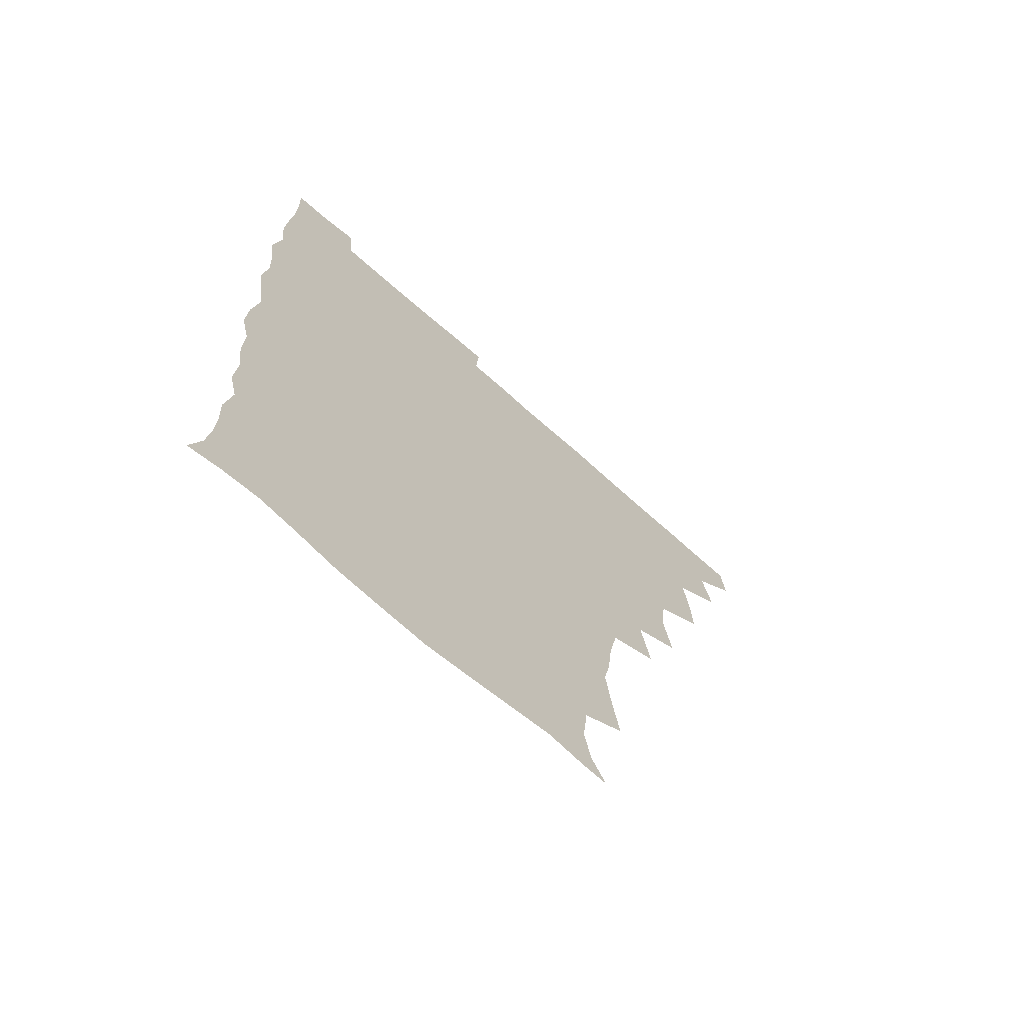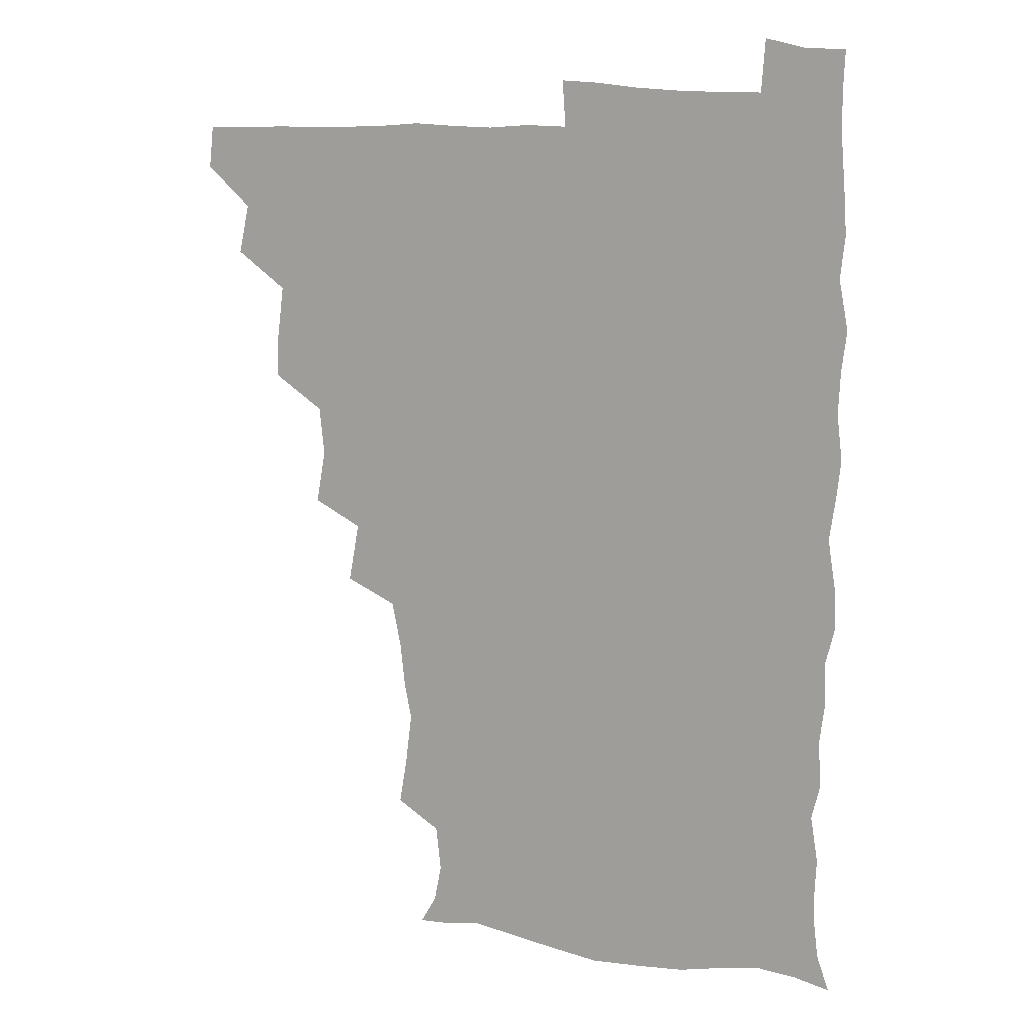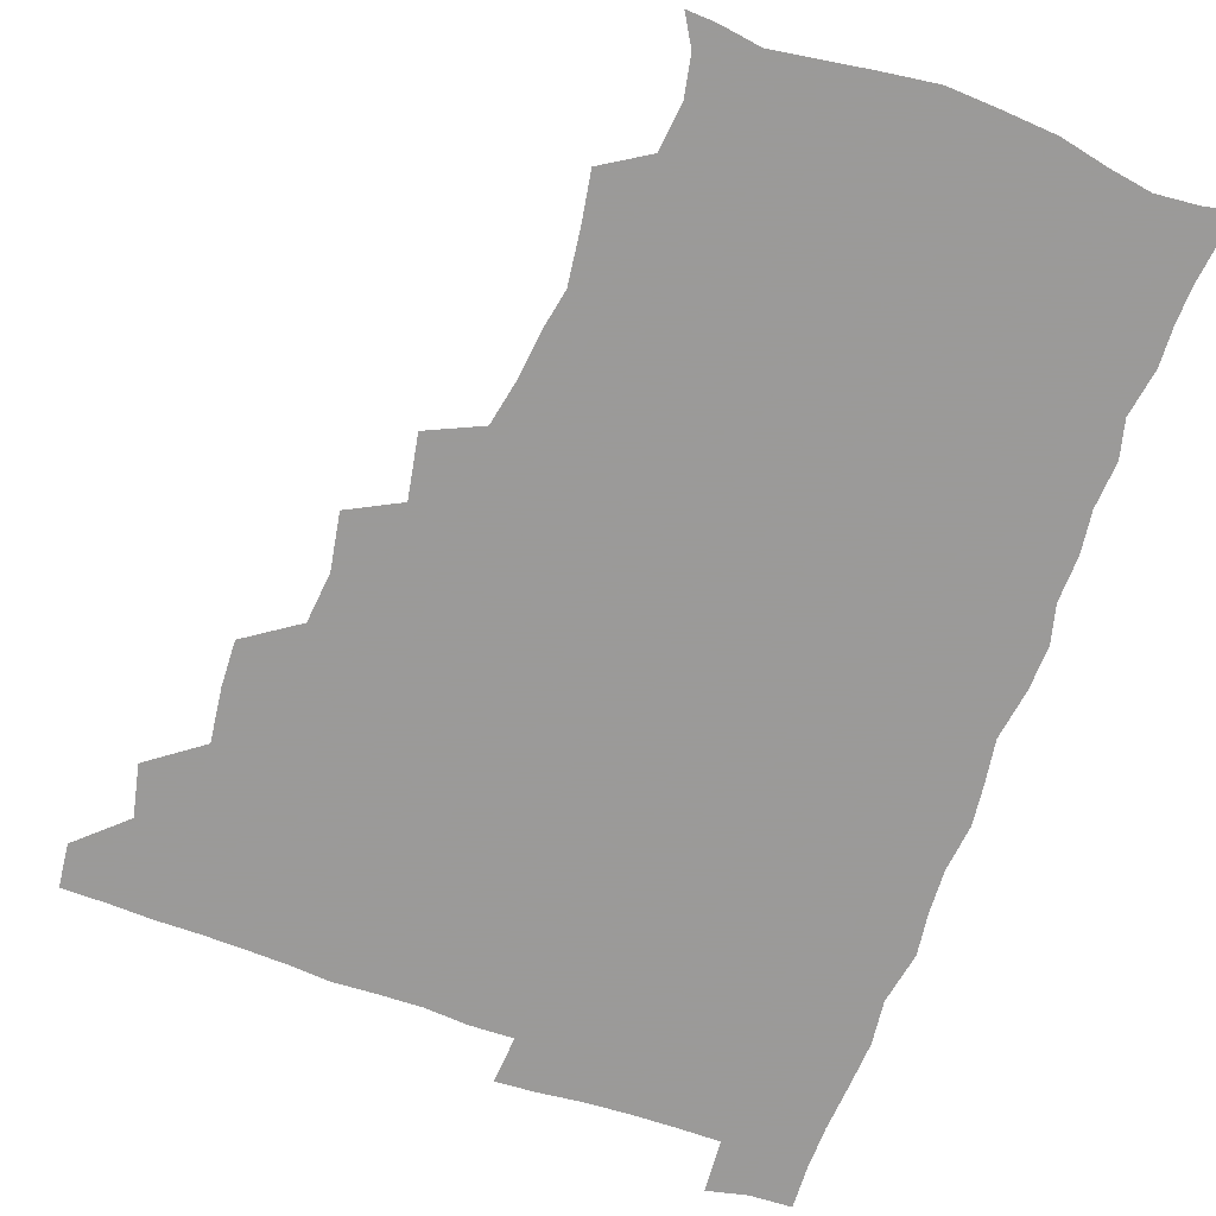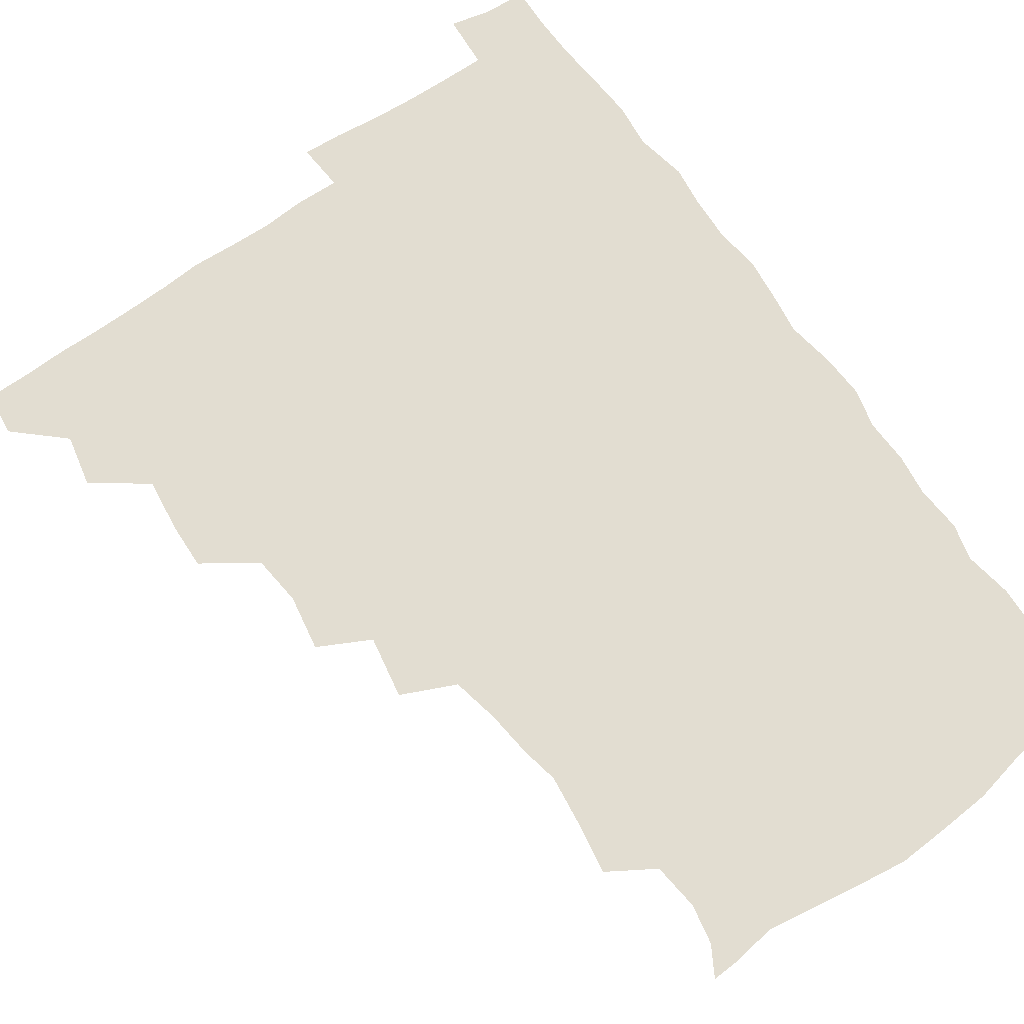
<metadata>
{"format":"obj","ext":"obj","renderer":"f3d","projection":"perspective","resolution":1024,"background":"white","views":[{"elev":-69.4,"azim":138.2,"up":"+Y"},{"elev":11.8,"azim":23.3,"up":"+Y"},{"elev":-69.5,"azim":-19.8,"up":"+Z"},{"elev":68.5,"azim":-35.0,"up":"+Z"}]}
</metadata>
<code>
v 464.6 494.7 0
v 466.2 510 0
v 477.3 461.5 0
v 481.2 479.5 0
v 481.8 495.2 0
v 482.1 510.1 0
v 493.1 413 0
v 493.8 428.9 0
v 496.1 447.8 0
v 496.9 464.9 0
v 498 480.4 0
v 497.2 495.5 0
v 496.5 510.7 0
v 510 363.5 0
v 513.4 382.9 0
v 511.6 400.5 0
v 513.7 420.3 0
v 513 435.8 0
v 513.7 451.7 0
v 514.6 467 0
v 513.2 481 0
v 512.6 495.4 0
v 511.7 510.6 0
v 524.1 332.6 0
v 528 354.3 0
v 528.3 372.7 0
v 528.7 389.8 0
v 528.4 406 0
v 527.4 420.4 0
v 526.9 435.2 0
v 528.1 451.7 0
v 528.3 466.7 0
v 527.7 481.1 0
v 527.1 495.8 0
v 526.4 511 0
v 545.4 242.3 0
v 548.2 258.8 0
v 550.6 278 0
v 548 291.2 0
v 546.2 307.5 0
v 542.9 324.1 0
v 542.9 342.9 0
v 543.3 359.7 0
v 543 375.6 0
v 543.4 392.4 0
v 542.6 406.5 0
v 542.3 421.5 0
v 543.3 437.6 0
v 542.8 451.9 0
v 543.3 466.7 0
v 542.2 481.4 0
v 541.8 496 0
v 541.1 511.5 0
v 554.7 192.2 0
v 560.6 202.4 0
v 563.2 216.1 0
v 561.5 232.4 0
v 561.4 250.6 0
v 561.9 266.9 0
v 561.6 282.3 0
v 561.2 299.1 0
v 559.1 313.4 0
v 558.7 330.5 0
v 557.4 345.1 0
v 558.2 362.5 0
v 558.2 378.2 0
v 556.8 391.6 0
v 557.9 408.1 0
v 558.1 423.4 0
v 557.7 437.8 0
v 558.2 452.8 0
v 557.3 466.9 0
v 557.7 481.1 0
v 556.8 495.9 0
v 555.4 512.7 0
v 564.4 192.7 0
v 569.9 203.4 0
v 575.8 224.4 0
v 575.7 240.8 0
v 575.9 256.8 0
v 574.4 269.5 0
v 574.5 285.8 0
v 574.8 304.1 0
v 574.5 318.3 0
v 573.2 332.9 0
v 573.2 348.7 0
v 572.4 362.9 0
v 573 379.9 0
v 573 394.2 0
v 572 407.7 0
v 572.8 424.1 0
v 572.7 438.4 0
v 572.5 452.5 0
v 572.1 466.7 0
v 572.3 481 0
v 571.5 496.1 0
v 570.5 511.9 0
v 579 194.9 0
v 586.9 212.6 0
v 588.7 226.9 0
v 589 242.8 0
v 589.1 259.3 0
v 588.6 273.8 0
v 589 288.7 0
v 588 302.7 0
v 588.3 321.6 0
v 587.4 333 0
v 587.5 349.5 0
v 587.2 364 0
v 587 378.5 0
v 587.3 394.7 0
v 586.9 408.4 0
v 586.9 423.1 0
v 587.1 438.1 0
v 586.9 452.3 0
v 587 466.7 0
v 586.9 481.3 0
v 586.3 496.3 0
v 585.8 511.5 0
v 594.2 192.6 0
v 600.8 212.2 0
v 602.9 229.5 0
v 603 244.5 0
v 602.8 258.2 0
v 601.9 271.5 0
v 602.1 290.1 0
v 603.1 305.7 0
v 602 319.5 0
v 601.9 334.2 0
v 601.9 350.7 0
v 601.8 365.1 0
v 601.7 379 0
v 601.6 394.4 0
v 601.9 409.5 0
v 601.8 423.7 0
v 601.8 438.2 0
v 601.8 452.3 0
v 601.9 466.7 0
v 602.1 481 0
v 601.9 495.6 0
v 600.7 512.6 0
v 611.9 189.9 0
v 615.9 212.9 0
v 617 229.2 0
v 616.6 244.8 0
v 617.1 261.5 0
v 617 276.7 0
v 616.7 288.3 0
v 616.3 307.6 0
v 616.3 319.9 0
v 616.4 336 0
v 616.2 350.2 0
v 616.1 364.3 0
v 616.2 380.4 0
v 616.2 395 0
v 616.2 409.6 0
v 616.3 423.7 0
v 616.2 437.7 0
v 616.4 452.3 0
v 617.1 467.1 0
v 617 481 0
v 616.7 495.5 0
v 616.1 512.2 0
v 614.9 528.9 0
v 630.1 187.4 0
v 630.7 211.7 0
v 630.8 232.1 0
v 631.1 245.5 0
v 631.2 262 0
v 630.8 275 0
v 631.2 291.1 0
v 630.6 305.7 0
v 630.4 320.6 0
v 630.4 336.6 0
v 630.6 349.4 0
v 630.4 365.1 0
v 630.4 380 0
v 630.4 394.7 0
v 630.4 409.3 0
v 630.8 425.4 0
v 630.9 438.5 0
v 631 452.5 0
v 631.3 467.1 0
v 631.4 481.2 0
v 631.4 495.6 0
v 630.7 511.5 0
v 628.6 528.1 0
v 648.2 188.4 0
v 645.9 213.3 0
v 646 228.4 0
v 645.1 244.3 0
v 644.8 261.6 0
v 644.8 275.7 0
v 644.9 291.8 0
v 644.6 306.9 0
v 645 319.5 0
v 644.5 335.5 0
v 644.6 350.8 0
v 644.7 364.9 0
v 644.7 379.9 0
v 644.7 394.5 0
v 644.6 410.6 0
v 645 424.3 0
v 645.2 438.3 0
v 645.5 452.7 0
v 645.6 467.4 0
v 645.8 481.4 0
v 646 495.7 0
v 646.7 509.2 0
v 643.8 526.5 0
v 666 189.7 0
v 661.5 211.3 0
v 659.7 230.2 0
v 659.6 243.6 0
v 658.2 261.6 0
v 659.1 274.4 0
v 658.2 292.3 0
v 658.4 306.3 0
v 658.9 320 0
v 658.5 335.5 0
v 658.4 350.6 0
v 659.3 363.8 0
v 659.1 379.3 0
v 659.7 392.8 0
v 658.8 409.8 0
v 659.1 423.9 0
v 659.9 437.5 0
v 659.7 452.9 0
v 659.7 467.5 0
v 660.2 481.5 0
v 660.5 495.8 0
v 660.5 510 0
v 659.5 525.5 0
v 682.4 193.2 0
v 676.7 211.7 0
v 674.1 228.8 0
v 673.5 244.2 0
v 672.9 259.1 0
v 672.6 274.6 0
v 671.9 290.9 0
v 671.8 305.9 0
v 672.9 319.2 0
v 672.3 335.1 0
v 673.4 348.4 0
v 673.3 363.3 0
v 672.7 379.6 0
v 673.5 393.2 0
v 672.4 409.9 0
v 673.3 423.6 0
v 673.6 438.1 0
v 674.4 452.2 0
v 674.2 467.2 0
v 674.3 482.1 0
v 675 496.1 0
v 675.1 510.6 0
v 675.3 525.1 0
v 697.1 195.7 0
v 692.2 210.3 0
v 689 226.5 0
v 687 243.2 0
v 686.2 258.5 0
v 686.4 273 0
v 685.9 288.7 0
v 687.2 301.9 0
v 685.8 319.4 0
v 687 332.9 0
v 686.6 348.5 0
v 687.3 362.4 0
v 686.6 378.4 0
v 687.6 392.5 0
v 687.5 407.6 0
v 687.6 422.5 0
v 687.5 437.7 0
v 688.8 451.6 0
v 687.8 467.8 0
v 688.7 481.7 0
v 689 496.1 0
v 690 510.5 0
v 690.5 525.1 0
v 691.8 543.9 0
v 711.6 194.4 0
v 706.7 208.2 0
v 704.1 222.6 0
v 702.9 237.4 0
v 700.5 254.4 0
v 700.7 268.6 0
v 700.6 284.4 0
v 700.3 299.8 0
v 701.2 314.4 0
v 702 328.8 0
v 703.4 343.3 0
v 701.7 359.6 0
v 701.9 374.3 0
v 703.7 388.4 0
v 702.9 404.5 0
v 703.9 418.6 0
v 702.1 435.7 0
v 704.4 449.3 0
v 702.3 466.3 0
v 702.5 481 0
v 703.9 495.3 0
v 704.6 510.2 0
v 704.4 524.8 0
v 705.9 540.6 0
v 724.7 191.5 0
v 720.3 204.4 0
v 718.8 216.6 0
v 718.4 229.2 0
v 719.1 242.2 0
v 716.4 259 0
v 719.6 271.9 0
v 718.5 288.2 0
v 720.3 302.8 0
v 719.9 318.9 0
v 723.3 332.4 0
v 722.6 348 0
v 719.9 365.6 0
v 722.1 380.2 0
v 723.7 395.1 0
v 721.8 411.8 0
v 722.6 427.5 0
v 724.4 442 0
v 721 460.2 0
v 722.8 475.8 0
v 721.7 492.3 0
v 720.4 509.4 0
v 720.1 525 0
v 720.8 540 0
f 4 5 1
f 1 5 2
f 5 6 2
f 9 10 3
f 3 10 4
f 10 11 4
f 4 11 5
f 11 12 5
f 5 12 6
f 12 13 6
f 16 17 7
f 7 17 8
f 17 18 8
f 8 18 9
f 18 19 9
f 9 19 10
f 19 20 10
f 10 20 11
f 20 21 11
f 11 21 12
f 21 22 12
f 12 22 13
f 22 23 13
f 25 26 14
f 14 26 15
f 26 27 15
f 15 27 16
f 27 28 16
f 16 28 17
f 28 29 17
f 17 29 18
f 29 30 18
f 18 30 19
f 30 31 19
f 19 31 20
f 31 32 20
f 20 32 21
f 32 33 21
f 21 33 22
f 33 34 22
f 22 34 23
f 34 35 23
f 41 42 24
f 24 42 25
f 42 43 25
f 25 43 26
f 43 44 26
f 26 44 27
f 44 45 27
f 27 45 28
f 45 46 28
f 28 46 29
f 46 47 29
f 29 47 30
f 47 48 30
f 30 48 31
f 48 49 31
f 31 49 32
f 49 50 32
f 32 50 33
f 50 51 33
f 33 51 34
f 51 52 34
f 34 52 35
f 52 53 35
f 57 58 36
f 36 58 37
f 58 59 37
f 37 59 38
f 59 60 38
f 38 60 39
f 60 61 39
f 39 61 40
f 61 62 40
f 40 62 41
f 62 63 41
f 41 63 42
f 63 64 42
f 42 64 43
f 64 65 43
f 43 65 44
f 65 66 44
f 44 66 45
f 66 67 45
f 45 67 46
f 67 68 46
f 46 68 47
f 68 69 47
f 47 69 48
f 69 70 48
f 48 70 49
f 70 71 49
f 49 71 50
f 71 72 50
f 50 72 51
f 72 73 51
f 51 73 52
f 73 74 52
f 52 74 53
f 74 75 53
f 54 76 55
f 76 77 55
f 55 77 56
f 77 78 56
f 56 78 57
f 78 79 57
f 57 79 58
f 79 80 58
f 58 80 59
f 80 81 59
f 59 81 60
f 81 82 60
f 60 82 61
f 82 83 61
f 61 83 62
f 83 84 62
f 62 84 63
f 84 85 63
f 63 85 64
f 85 86 64
f 64 86 65
f 86 87 65
f 65 87 66
f 87 88 66
f 66 88 67
f 88 89 67
f 67 89 68
f 89 90 68
f 68 90 69
f 90 91 69
f 69 91 70
f 91 92 70
f 70 92 71
f 92 93 71
f 71 93 72
f 93 94 72
f 72 94 73
f 94 95 73
f 73 95 74
f 95 96 74
f 74 96 75
f 96 97 75
f 76 98 77
f 98 99 77
f 77 99 78
f 99 100 78
f 78 100 79
f 100 101 79
f 79 101 80
f 101 102 80
f 80 102 81
f 102 103 81
f 81 103 82
f 103 104 82
f 82 104 83
f 104 105 83
f 83 105 84
f 105 106 84
f 84 106 85
f 106 107 85
f 85 107 86
f 107 108 86
f 86 108 87
f 108 109 87
f 87 109 88
f 109 110 88
f 88 110 89
f 110 111 89
f 89 111 90
f 111 112 90
f 90 112 91
f 112 113 91
f 91 113 92
f 113 114 92
f 92 114 93
f 114 115 93
f 93 115 94
f 115 116 94
f 94 116 95
f 116 117 95
f 95 117 96
f 117 118 96
f 96 118 97
f 118 119 97
f 98 120 99
f 120 121 99
f 99 121 100
f 121 122 100
f 100 122 101
f 122 123 101
f 101 123 102
f 123 124 102
f 102 124 103
f 124 125 103
f 103 125 104
f 125 126 104
f 104 126 105
f 126 127 105
f 105 127 106
f 127 128 106
f 106 128 107
f 128 129 107
f 107 129 108
f 129 130 108
f 108 130 109
f 130 131 109
f 109 131 110
f 131 132 110
f 110 132 111
f 132 133 111
f 111 133 112
f 133 134 112
f 112 134 113
f 134 135 113
f 113 135 114
f 135 136 114
f 114 136 115
f 136 137 115
f 115 137 116
f 137 138 116
f 116 138 117
f 138 139 117
f 117 139 118
f 139 140 118
f 118 140 119
f 140 141 119
f 120 142 121
f 142 143 121
f 121 143 122
f 143 144 122
f 122 144 123
f 144 145 123
f 123 145 124
f 145 146 124
f 124 146 125
f 146 147 125
f 125 147 126
f 147 148 126
f 126 148 127
f 148 149 127
f 127 149 128
f 149 150 128
f 128 150 129
f 150 151 129
f 129 151 130
f 151 152 130
f 130 152 131
f 152 153 131
f 131 153 132
f 153 154 132
f 132 154 133
f 154 155 133
f 133 155 134
f 155 156 134
f 134 156 135
f 156 157 135
f 135 157 136
f 157 158 136
f 136 158 137
f 158 159 137
f 137 159 138
f 159 160 138
f 138 160 139
f 160 161 139
f 139 161 140
f 161 162 140
f 140 162 141
f 162 163 141
f 142 165 143
f 165 166 143
f 143 166 144
f 166 167 144
f 144 167 145
f 167 168 145
f 145 168 146
f 168 169 146
f 146 169 147
f 169 170 147
f 147 170 148
f 170 171 148
f 148 171 149
f 171 172 149
f 149 172 150
f 172 173 150
f 150 173 151
f 173 174 151
f 151 174 152
f 174 175 152
f 152 175 153
f 175 176 153
f 153 176 154
f 176 177 154
f 154 177 155
f 177 178 155
f 155 178 156
f 178 179 156
f 156 179 157
f 179 180 157
f 157 180 158
f 180 181 158
f 158 181 159
f 181 182 159
f 159 182 160
f 182 183 160
f 160 183 161
f 183 184 161
f 161 184 162
f 184 185 162
f 162 185 163
f 185 186 163
f 163 186 164
f 186 187 164
f 165 188 166
f 188 189 166
f 166 189 167
f 189 190 167
f 167 190 168
f 190 191 168
f 168 191 169
f 191 192 169
f 169 192 170
f 192 193 170
f 170 193 171
f 193 194 171
f 171 194 172
f 194 195 172
f 172 195 173
f 195 196 173
f 173 196 174
f 196 197 174
f 174 197 175
f 197 198 175
f 175 198 176
f 198 199 176
f 176 199 177
f 199 200 177
f 177 200 178
f 200 201 178
f 178 201 179
f 201 202 179
f 179 202 180
f 202 203 180
f 180 203 181
f 203 204 181
f 181 204 182
f 204 205 182
f 182 205 183
f 205 206 183
f 183 206 184
f 206 207 184
f 184 207 185
f 207 208 185
f 185 208 186
f 208 209 186
f 186 209 187
f 209 210 187
f 188 211 189
f 211 212 189
f 189 212 190
f 212 213 190
f 190 213 191
f 213 214 191
f 191 214 192
f 214 215 192
f 192 215 193
f 215 216 193
f 193 216 194
f 216 217 194
f 194 217 195
f 217 218 195
f 195 218 196
f 218 219 196
f 196 219 197
f 219 220 197
f 197 220 198
f 220 221 198
f 198 221 199
f 221 222 199
f 199 222 200
f 222 223 200
f 200 223 201
f 223 224 201
f 201 224 202
f 224 225 202
f 202 225 203
f 225 226 203
f 203 226 204
f 226 227 204
f 204 227 205
f 227 228 205
f 205 228 206
f 228 229 206
f 206 229 207
f 229 230 207
f 207 230 208
f 230 231 208
f 208 231 209
f 231 232 209
f 209 232 210
f 232 233 210
f 211 234 212
f 234 235 212
f 212 235 213
f 235 236 213
f 213 236 214
f 236 237 214
f 214 237 215
f 237 238 215
f 215 238 216
f 238 239 216
f 216 239 217
f 239 240 217
f 217 240 218
f 240 241 218
f 218 241 219
f 241 242 219
f 219 242 220
f 242 243 220
f 220 243 221
f 243 244 221
f 221 244 222
f 244 245 222
f 222 245 223
f 245 246 223
f 223 246 224
f 246 247 224
f 224 247 225
f 247 248 225
f 225 248 226
f 248 249 226
f 226 249 227
f 249 250 227
f 227 250 228
f 250 251 228
f 228 251 229
f 251 252 229
f 229 252 230
f 252 253 230
f 230 253 231
f 253 254 231
f 231 254 232
f 254 255 232
f 232 255 233
f 255 256 233
f 234 257 235
f 257 258 235
f 235 258 236
f 258 259 236
f 236 259 237
f 259 260 237
f 237 260 238
f 260 261 238
f 238 261 239
f 261 262 239
f 239 262 240
f 262 263 240
f 240 263 241
f 263 264 241
f 241 264 242
f 264 265 242
f 242 265 243
f 265 266 243
f 243 266 244
f 266 267 244
f 244 267 245
f 267 268 245
f 245 268 246
f 268 269 246
f 246 269 247
f 269 270 247
f 247 270 248
f 270 271 248
f 248 271 249
f 271 272 249
f 249 272 250
f 272 273 250
f 250 273 251
f 273 274 251
f 251 274 252
f 274 275 252
f 252 275 253
f 275 276 253
f 253 276 254
f 276 277 254
f 254 277 255
f 277 278 255
f 255 278 256
f 278 279 256
f 257 281 258
f 281 282 258
f 258 282 259
f 282 283 259
f 259 283 260
f 283 284 260
f 260 284 261
f 284 285 261
f 261 285 262
f 285 286 262
f 262 286 263
f 286 287 263
f 263 287 264
f 287 288 264
f 264 288 265
f 288 289 265
f 265 289 266
f 289 290 266
f 266 290 267
f 290 291 267
f 267 291 268
f 291 292 268
f 268 292 269
f 292 293 269
f 269 293 270
f 293 294 270
f 270 294 271
f 294 295 271
f 271 295 272
f 295 296 272
f 272 296 273
f 296 297 273
f 273 297 274
f 297 298 274
f 274 298 275
f 298 299 275
f 275 299 276
f 299 300 276
f 276 300 277
f 300 301 277
f 277 301 278
f 301 302 278
f 278 302 279
f 302 303 279
f 279 303 280
f 303 304 280
f 281 305 282
f 305 306 282
f 282 306 283
f 306 307 283
f 283 307 284
f 307 308 284
f 284 308 285
f 308 309 285
f 285 309 286
f 309 310 286
f 286 310 287
f 310 311 287
f 287 311 288
f 311 312 288
f 288 312 289
f 312 313 289
f 289 313 290
f 313 314 290
f 290 314 291
f 314 315 291
f 291 315 292
f 315 316 292
f 292 316 293
f 316 317 293
f 293 317 294
f 317 318 294
f 294 318 295
f 318 319 295
f 295 319 296
f 319 320 296
f 296 320 297
f 320 321 297
f 297 321 298
f 321 322 298
f 298 322 299
f 322 323 299
f 299 323 300
f 323 324 300
f 300 324 301
f 324 325 301
f 301 325 302
f 325 326 302
f 302 326 303
f 326 327 303
f 303 327 304
f 327 328 304

</code>
